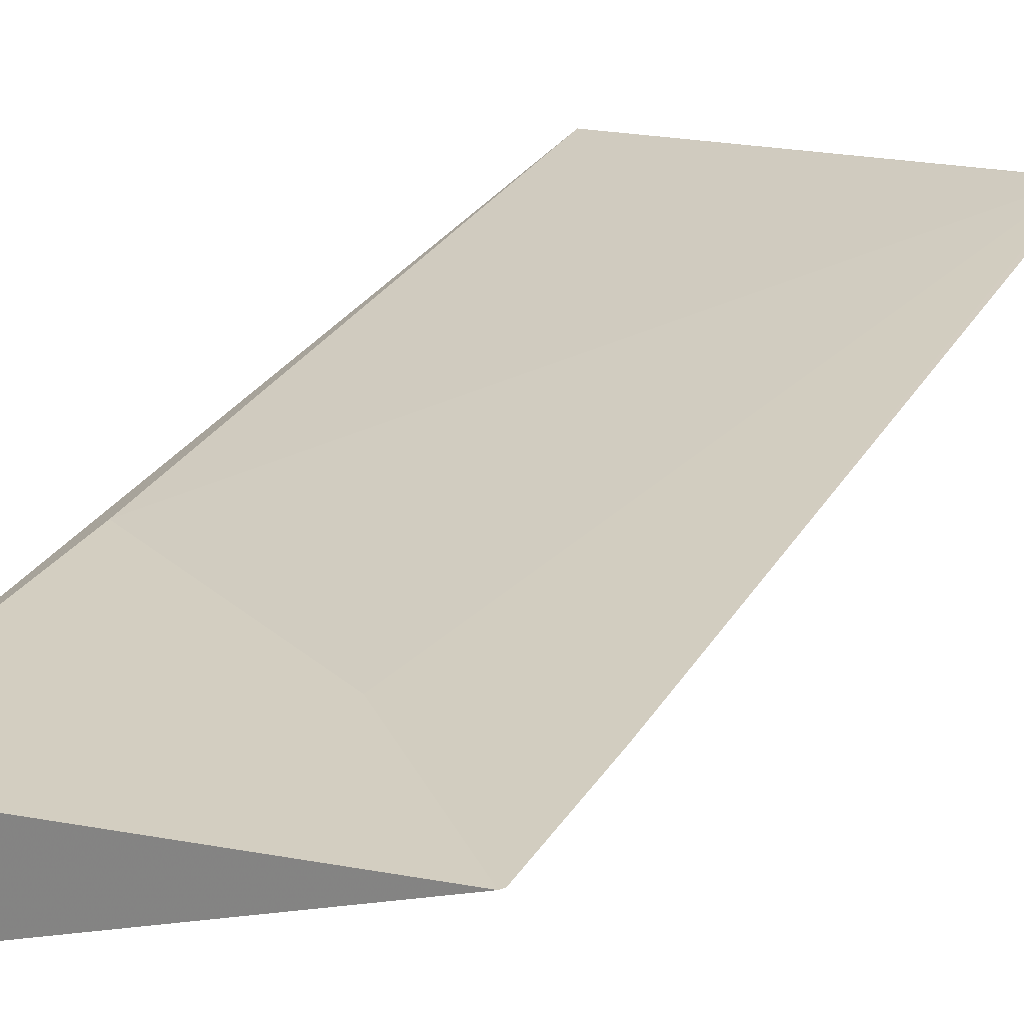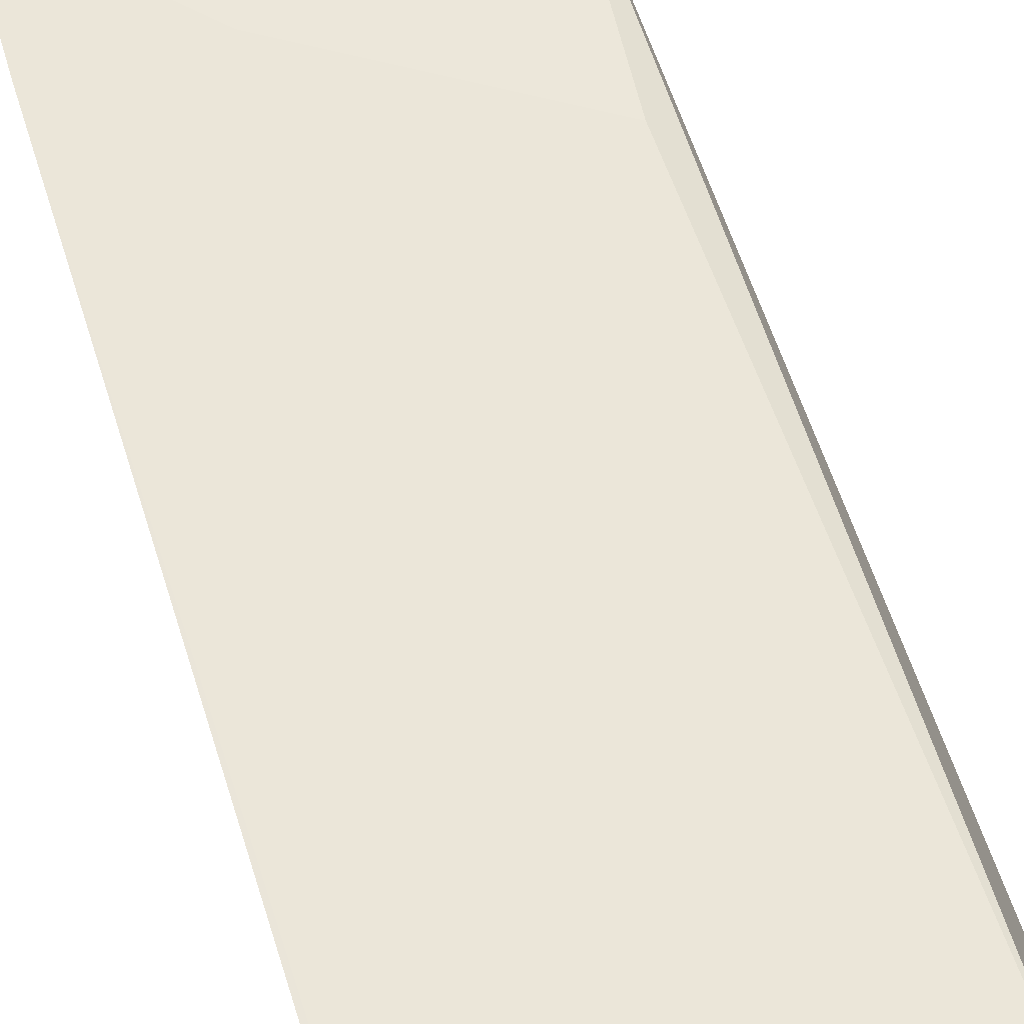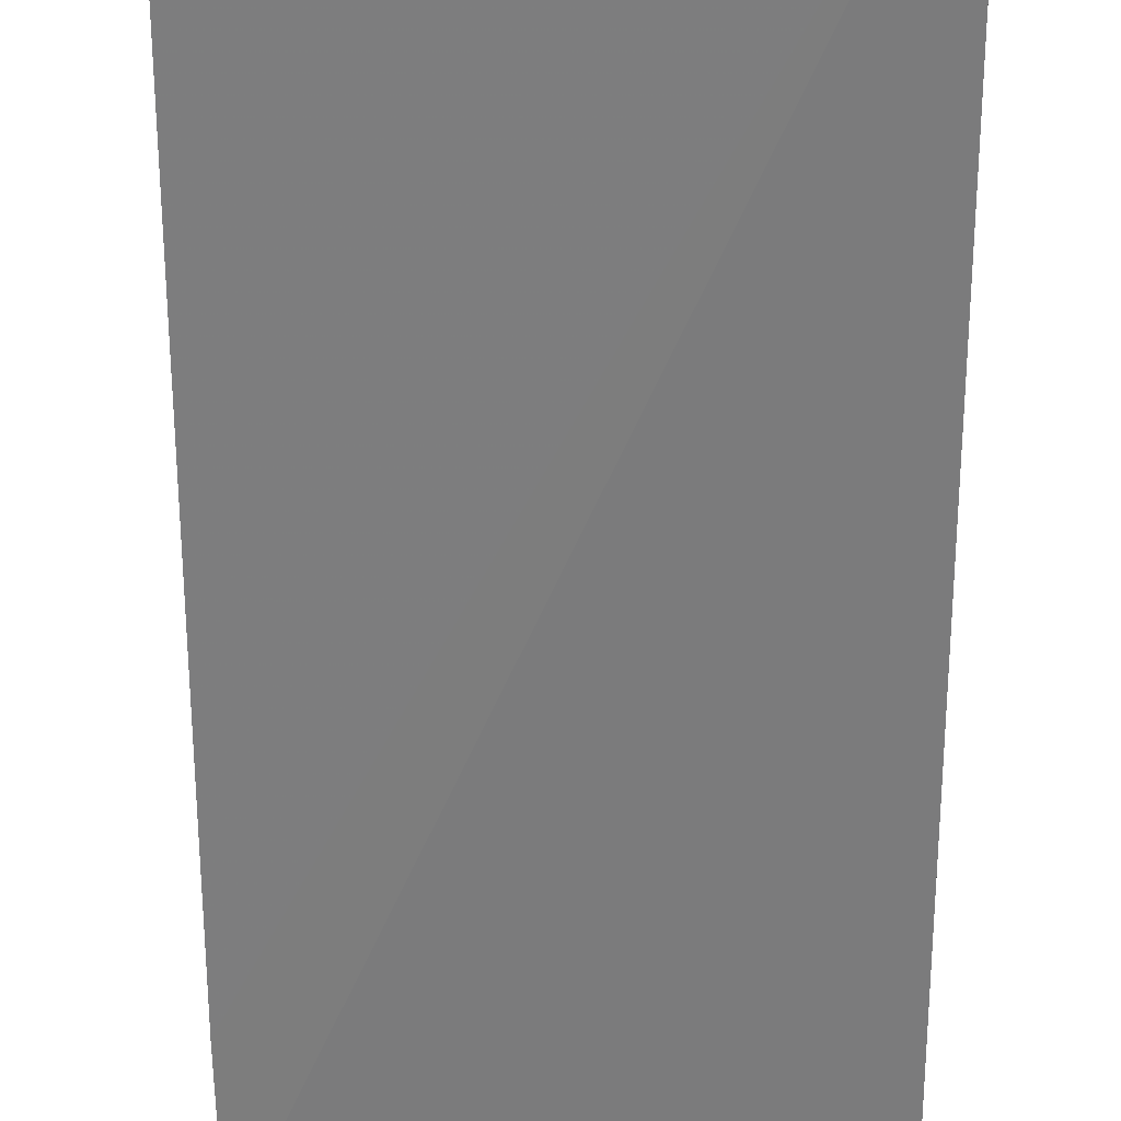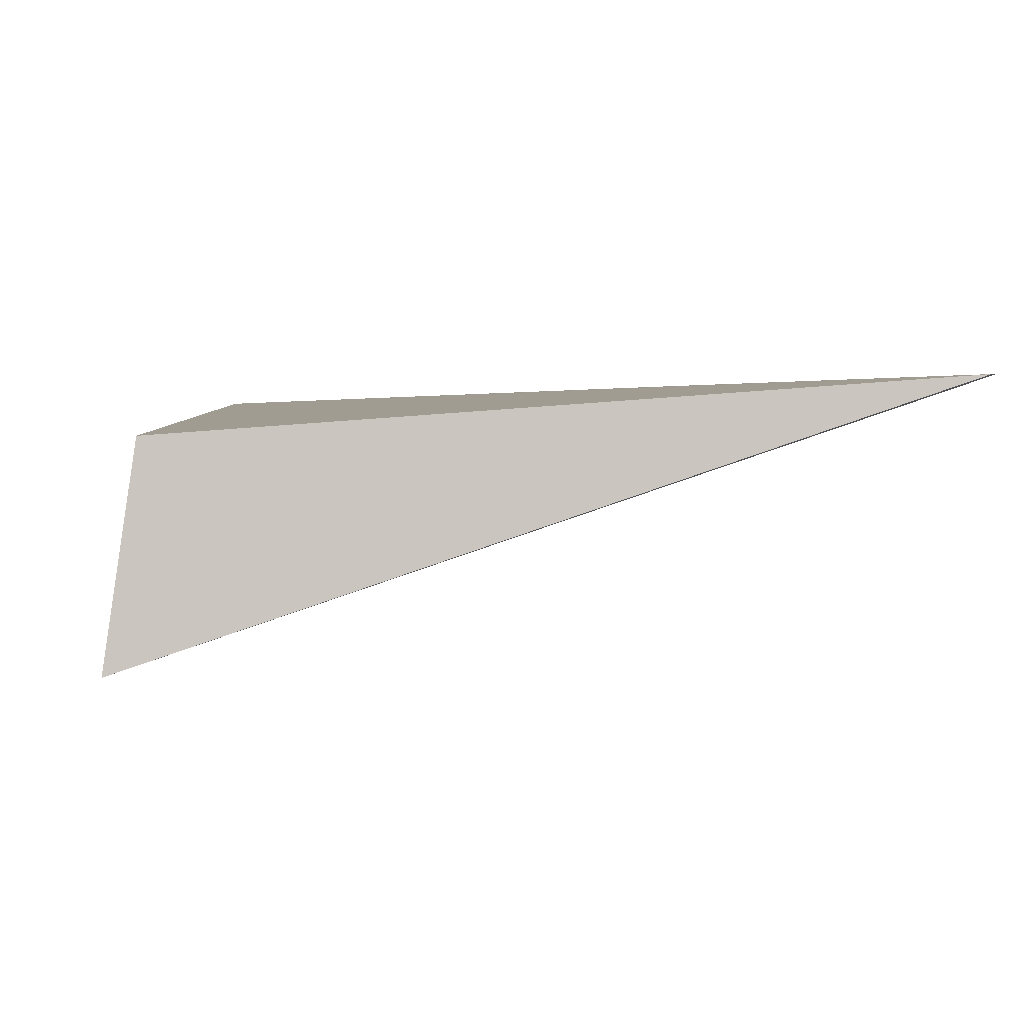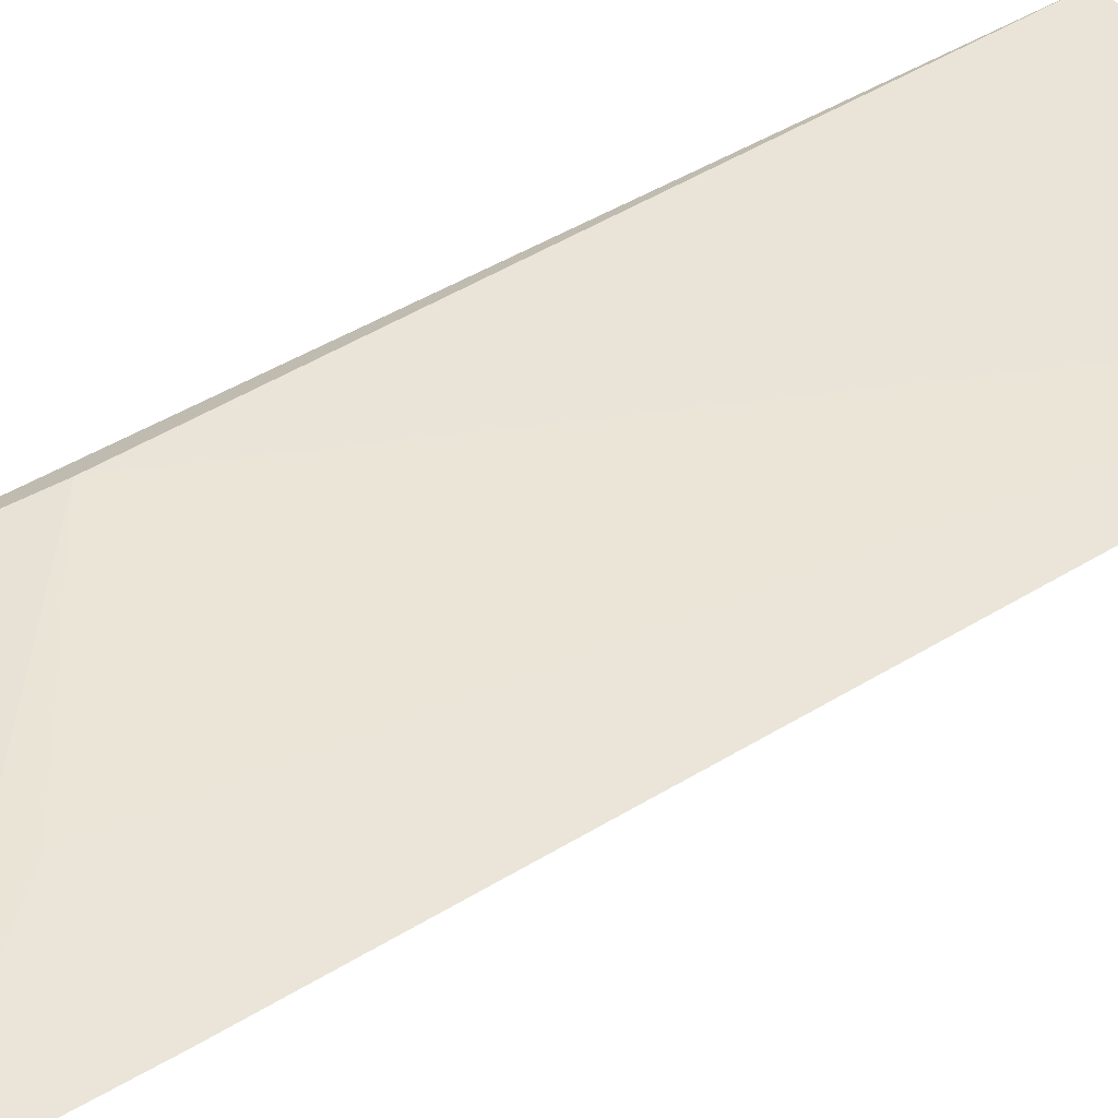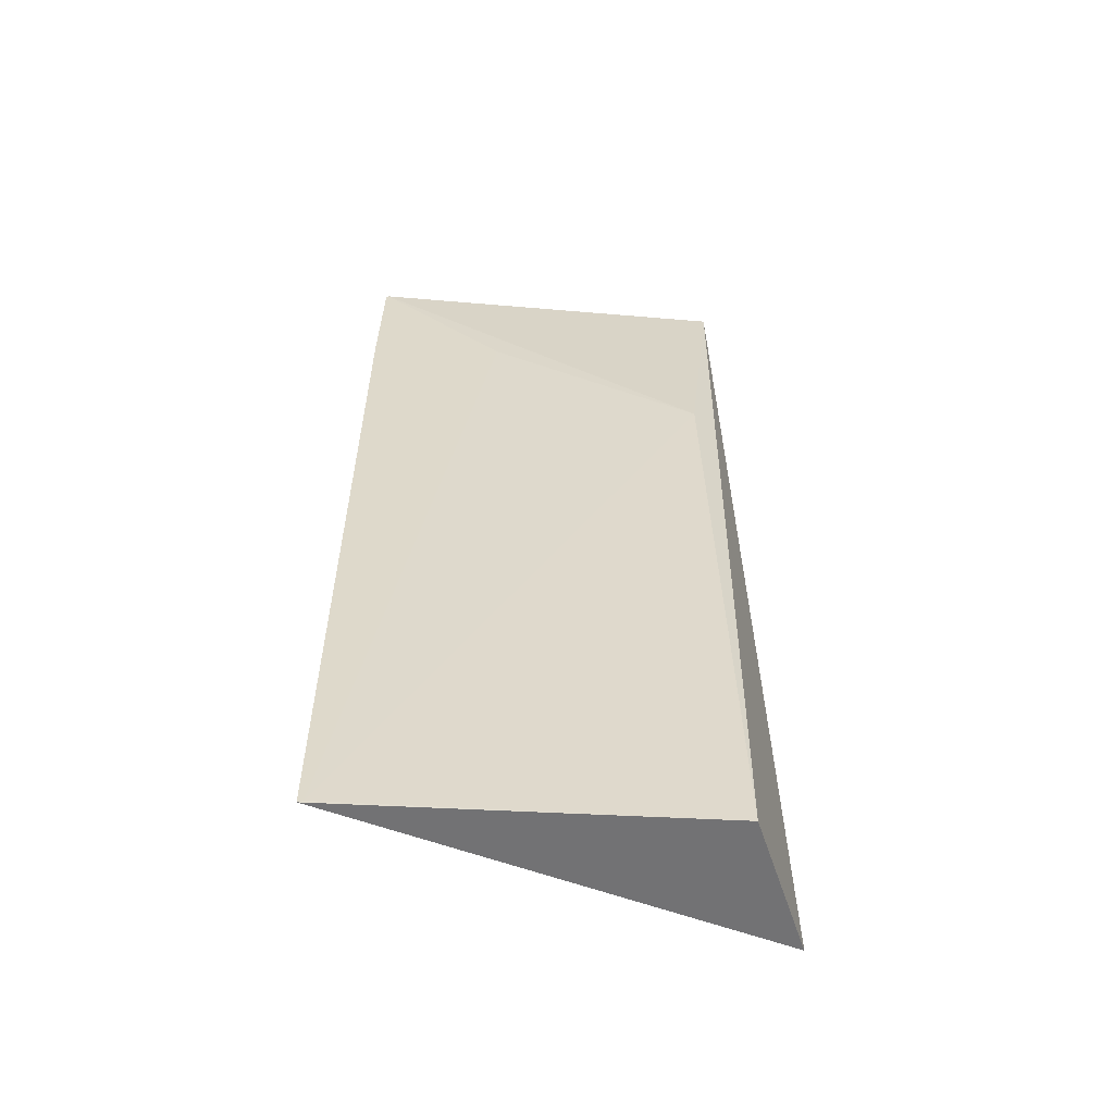
<metadata>
{"format":"obj","ext":"obj","renderer":"f3d","projection":"perspective","resolution":1024,"background":"white","views":[{"elev":24.2,"azim":23.2,"up":"+Y"},{"elev":59.6,"azim":162.6,"up":"+Y"},{"elev":-62.5,"azim":-179.4,"up":"+Y"},{"elev":-0.6,"azim":-1.2,"up":"+Y"},{"elev":46.4,"azim":55.9,"up":"+Y"},{"elev":-57.3,"azim":179.4,"up":"+Z"}]}
</metadata>
<code>
v -0.03554 0.01368 0.1253
v -0.04274 0.01386 0.1059
v -0.04308 0.01313 0.1252
v -0.04369 0.01102 0.106
v -0.03545 0.01412 0.106
v -0.04338 0.011 0.1253
v -0.04252 0.01364 0.1197
v -0.03544 0.01375 0.1225
v -0.03549 0.01368 0.1253
v -0.03555 0.01412 0.106
v -0.0382 0.0137 0.1225
f 3 2 4
f 5 4 2
f 6 1 3
f 6 3 4
f 7 2 3
f 7 3 1
f 8 4 5
f 9 6 4
f 9 1 6
f 9 4 8
f 10 5 2
f 10 2 7
f 10 8 5
f 11 7 1
f 11 9 8
f 11 1 9
f 11 10 7
f 11 8 10

</code>
